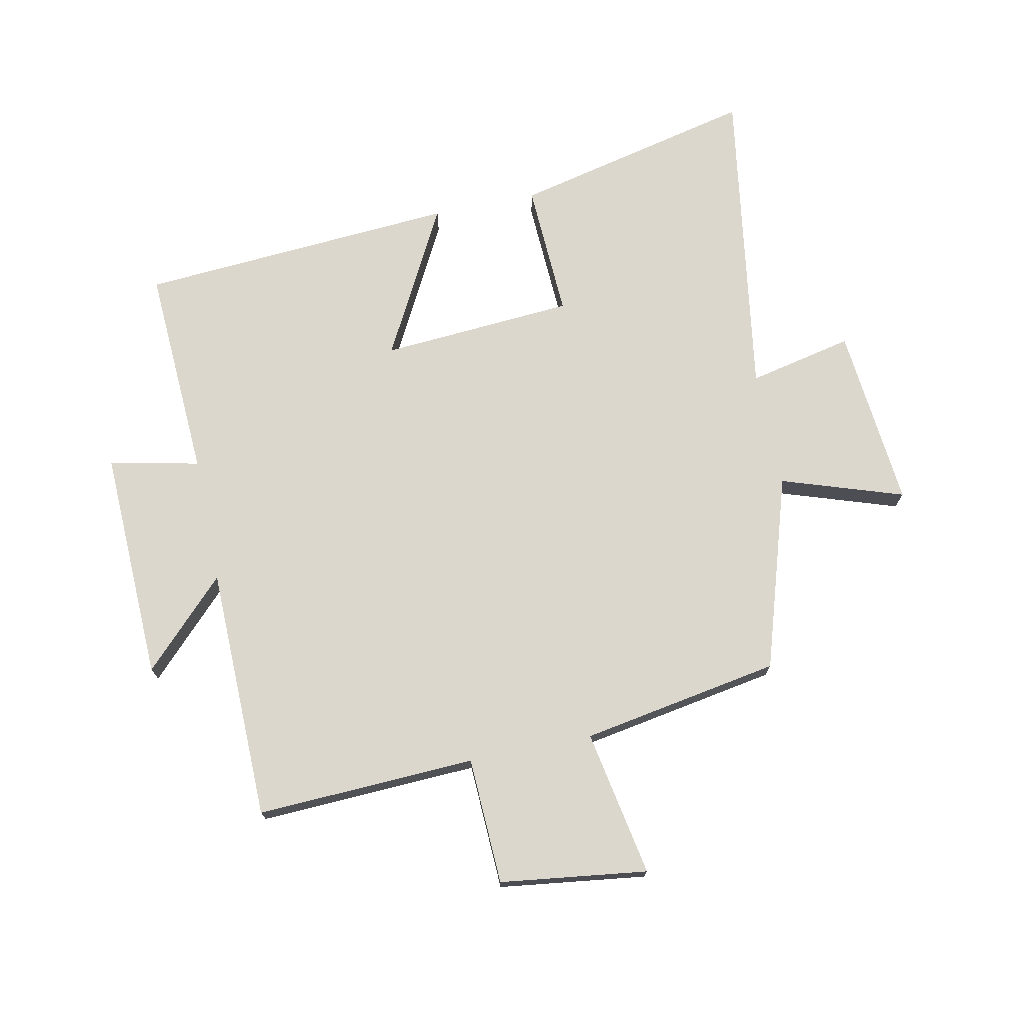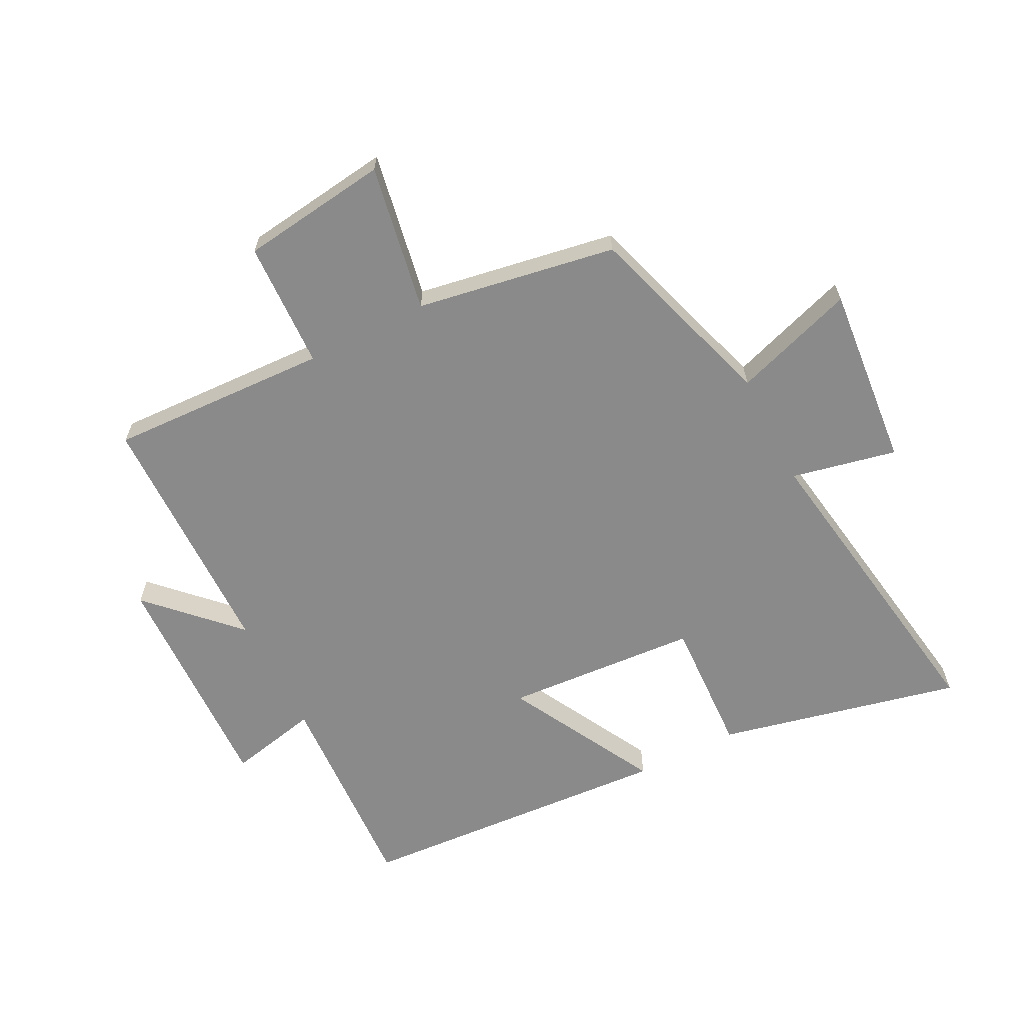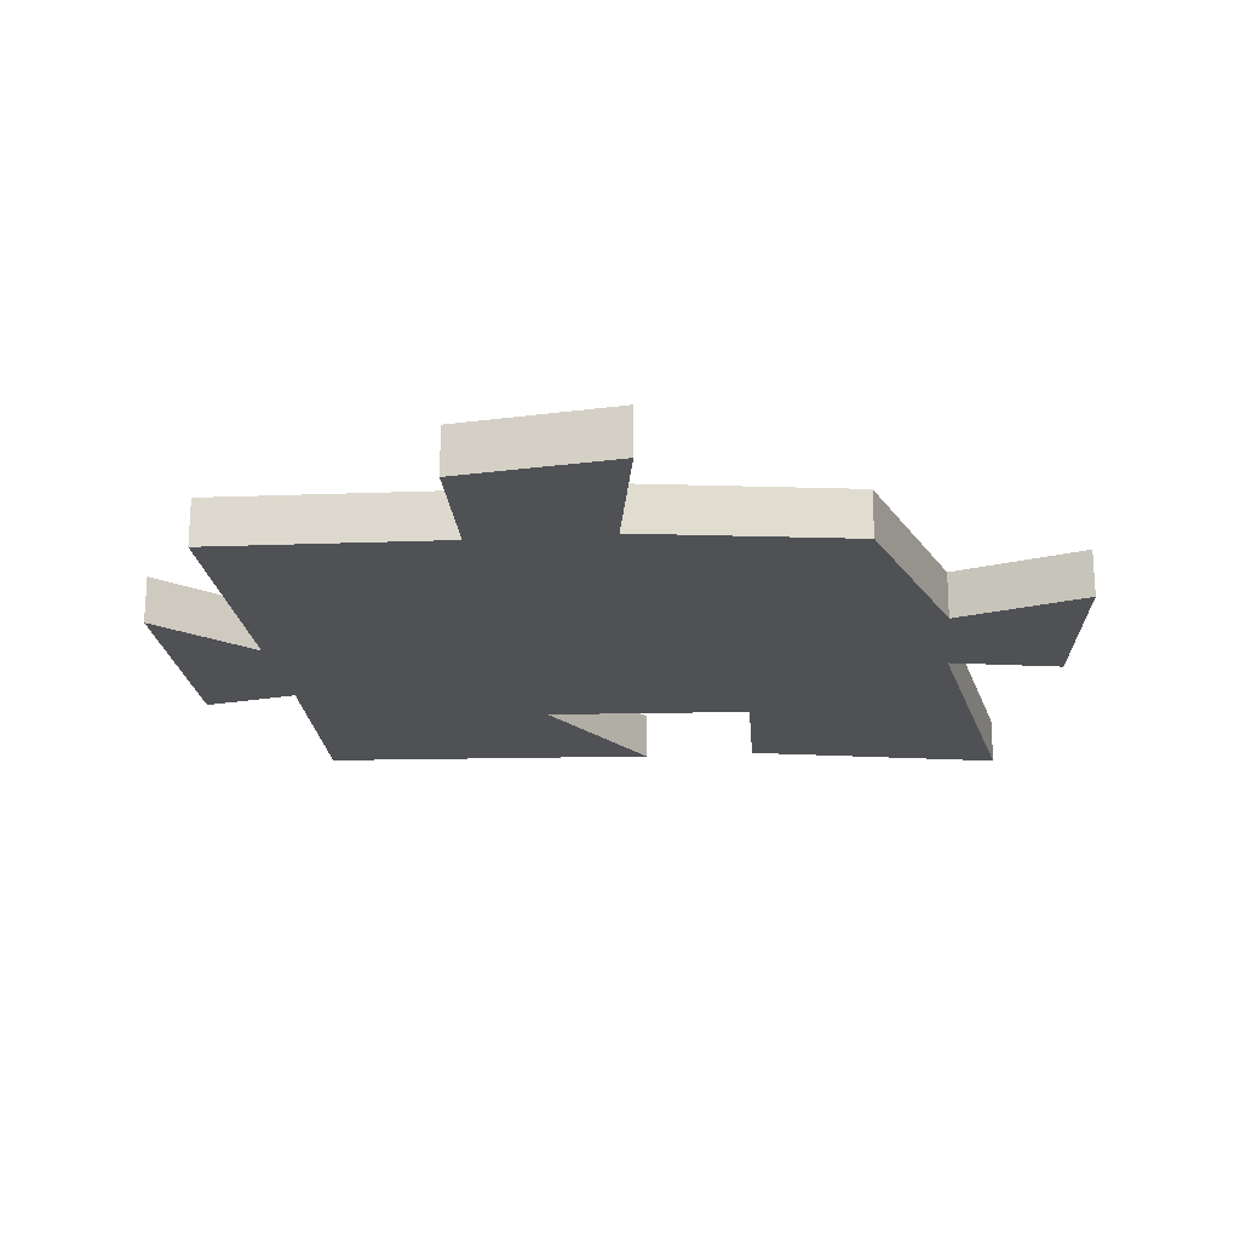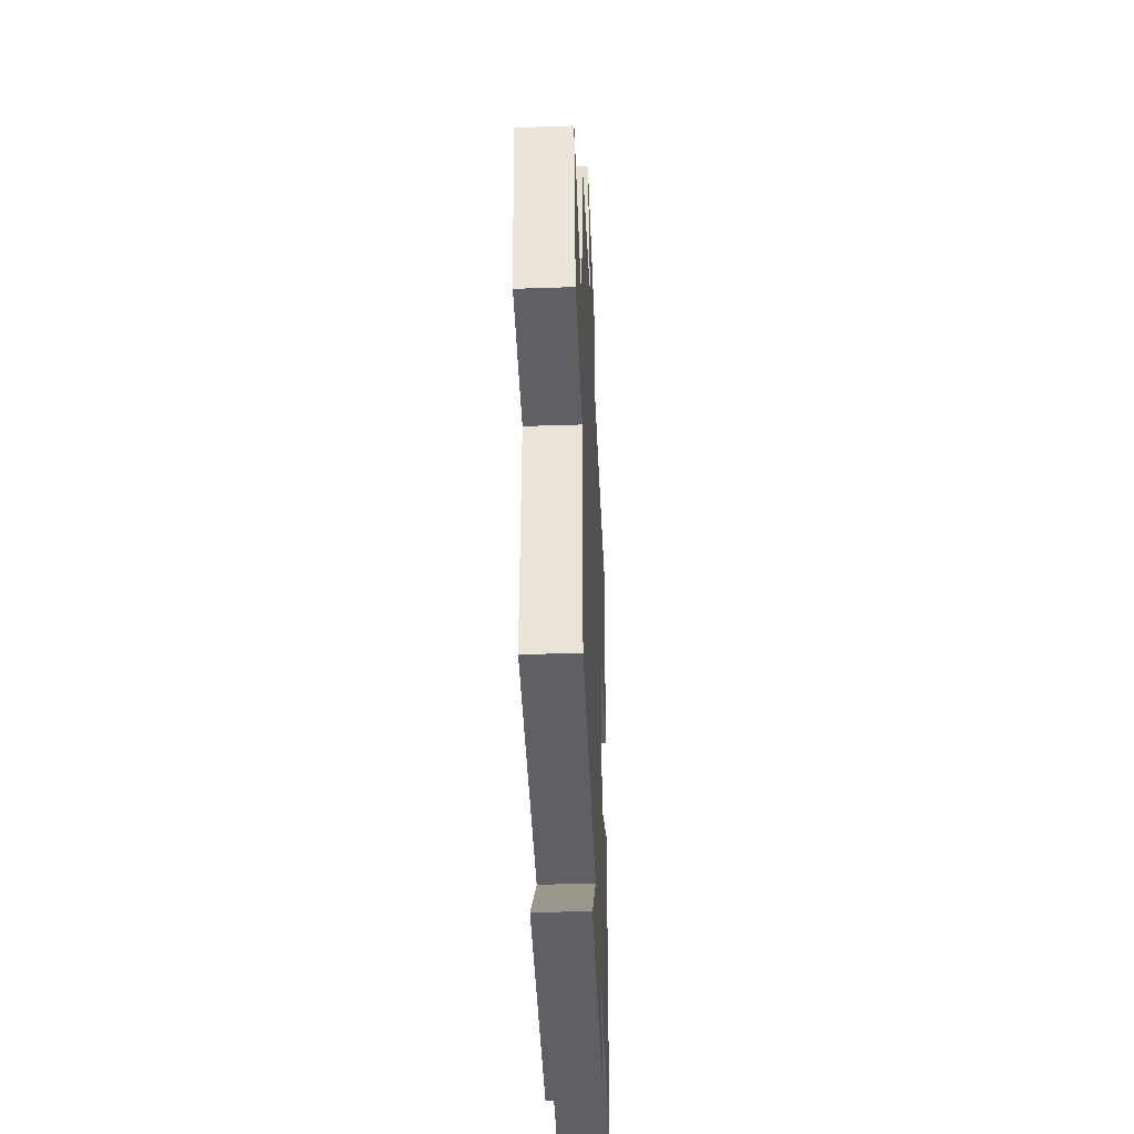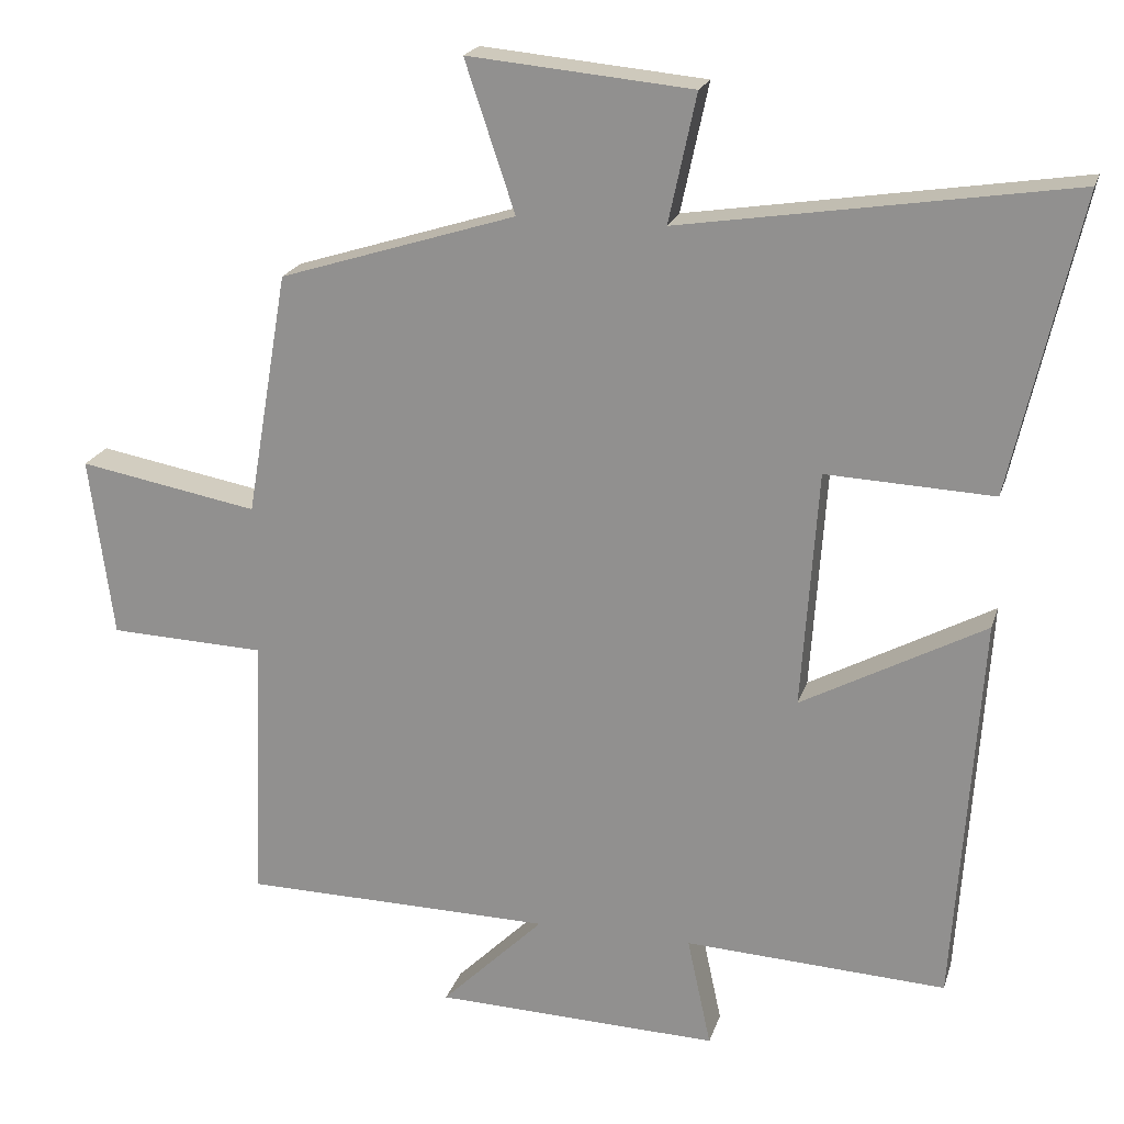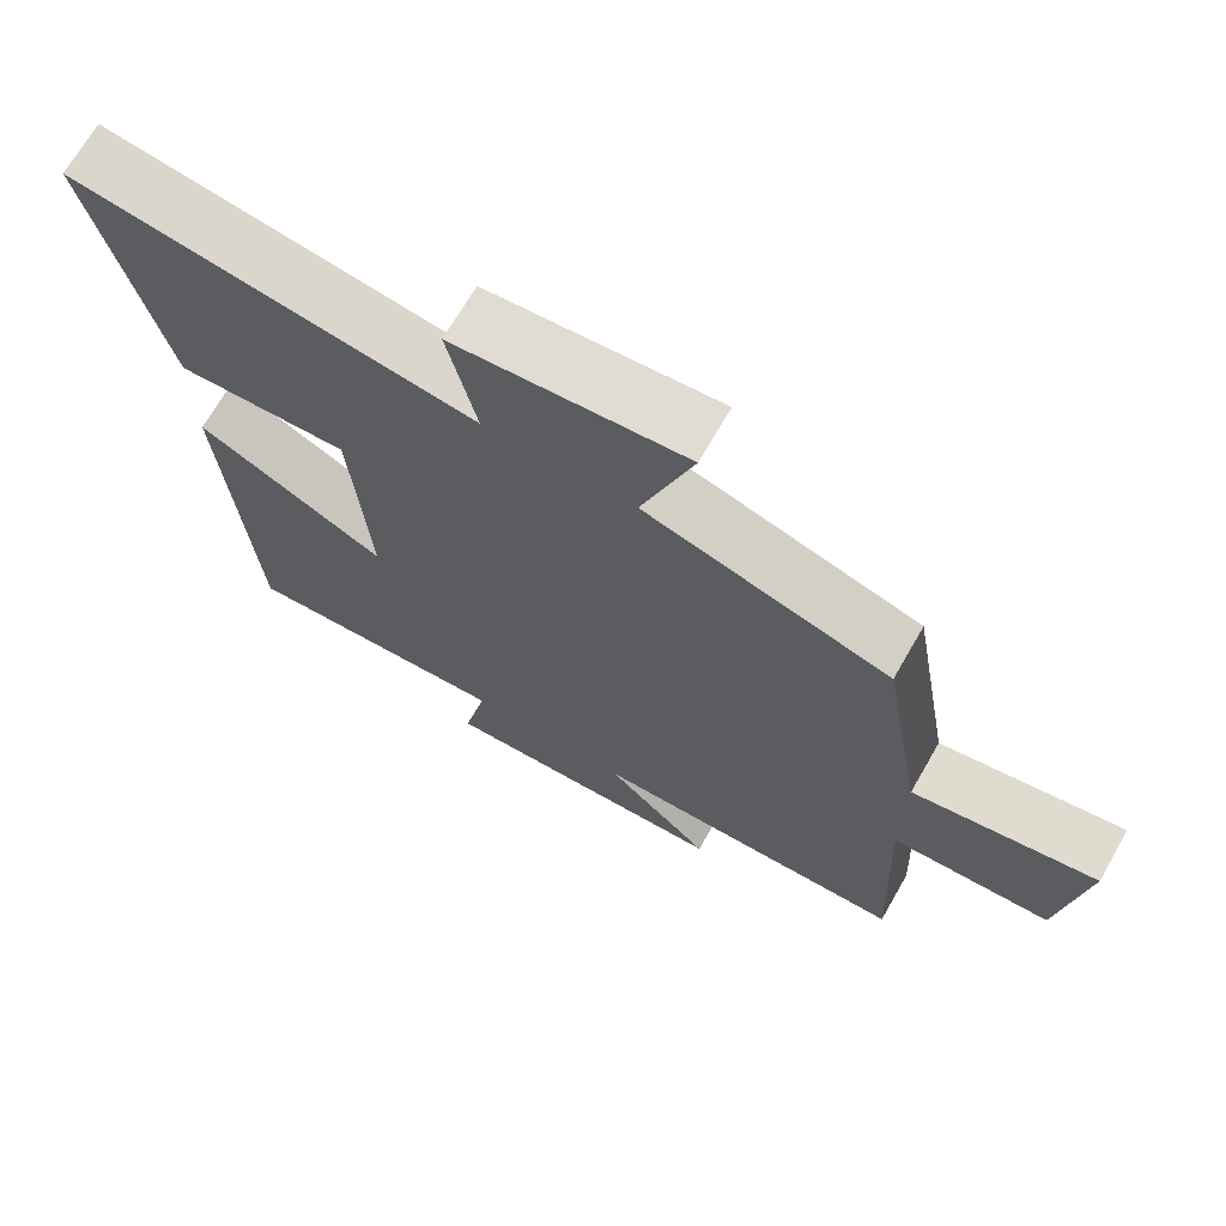
<metadata>
{"format":"obj","ext":"obj","renderer":"f3d","projection":"perspective","resolution":1024,"background":"white","views":[{"elev":73.2,"azim":-101.7,"up":"+Y"},{"elev":-63.6,"azim":-62.9,"up":"+Y"},{"elev":-19.8,"azim":-83.6,"up":"+Y"},{"elev":-41.9,"azim":-87.7,"up":"+Z"},{"elev":20.5,"azim":15.2,"up":"+Z"},{"elev":69.7,"azim":-150.1,"up":"+Z"}]}
</metadata>
<code>
v -0.444 0.07 0.4
v -0.126 0.07 0.5
v -0.193 0.07 0.7
v 0.107 0.07 0.672
v 0.07 0.07 0.5
v 0.591 0.07 0.581
v 0.5 0.07 0.182
v 0.276 0.07 0.192
v 0.254 0.07 -0.126
v 0.5 0.07 0.006
v 0.465 0.07 -0.518
v 0.114 0.07 -0.5
v 0.146 0.07 -0.648
v -0.236 0.07 -0.636
v -0.098 0.07 -0.5
v -0.515 0.07 -0.494
v -0.5 0.07 -0.133
v -0.709 0.07 -0.125
v -0.741 0.07 0.117
v -0.5 0.07 0.073
v -0.444 0 0.4
v -0.126 0 0.5
v -0.193 0 0.7
v 0.107 0 0.672
v 0.07 0 0.5
v 0.591 0 0.581
v 0.5 0 0.182
v 0.276 0 0.192
v 0.254 0 -0.126
v 0.5 0 0.006
v 0.465 0 -0.518
v 0.114 0 -0.5
v 0.146 0 -0.648
v -0.236 0 -0.636
v -0.098 0 -0.5
v -0.515 0 -0.494
v -0.5 0 -0.133
v -0.709 0 -0.125
v -0.741 0 0.117
v -0.5 0 0.073
f 17 18 19 20
f 17 20 1 2
f 15 16 17 2
f 12 13 14 15
f 12 15 2
f 9 10 11 12
f 8 9 12 2
f 5 6 7 8
f 5 8 2 3
f 3 4 5
f 40 39 38 37
f 22 21 40 37
f 22 37 36 35
f 35 34 33 32
f 22 35 32
f 32 31 30 29
f 22 32 29 28
f 28 27 26 25
f 23 22 28 25
f 25 24 23
f 1 21 22 2
f 2 22 23 3
f 3 23 24 4
f 4 24 25 5
f 5 25 26 6
f 6 26 27 7
f 7 27 28 8
f 8 28 29 9
f 9 29 30 10
f 10 30 31 11
f 11 31 32 12
f 12 32 33 13
f 13 33 34 14
f 14 34 35 15
f 15 35 36 16
f 16 36 37 17
f 17 37 38 18
f 18 38 39 19
f 19 39 40 20
f 20 40 21 1

</code>
